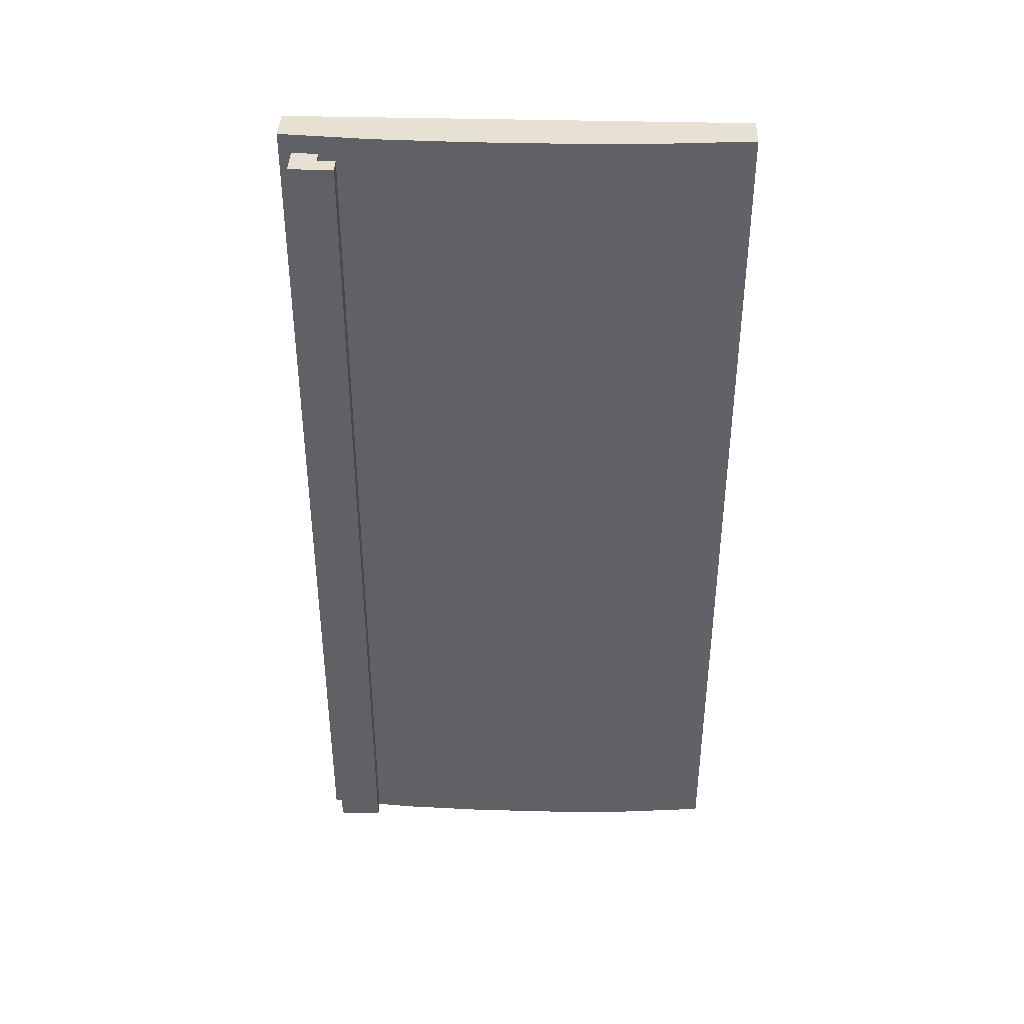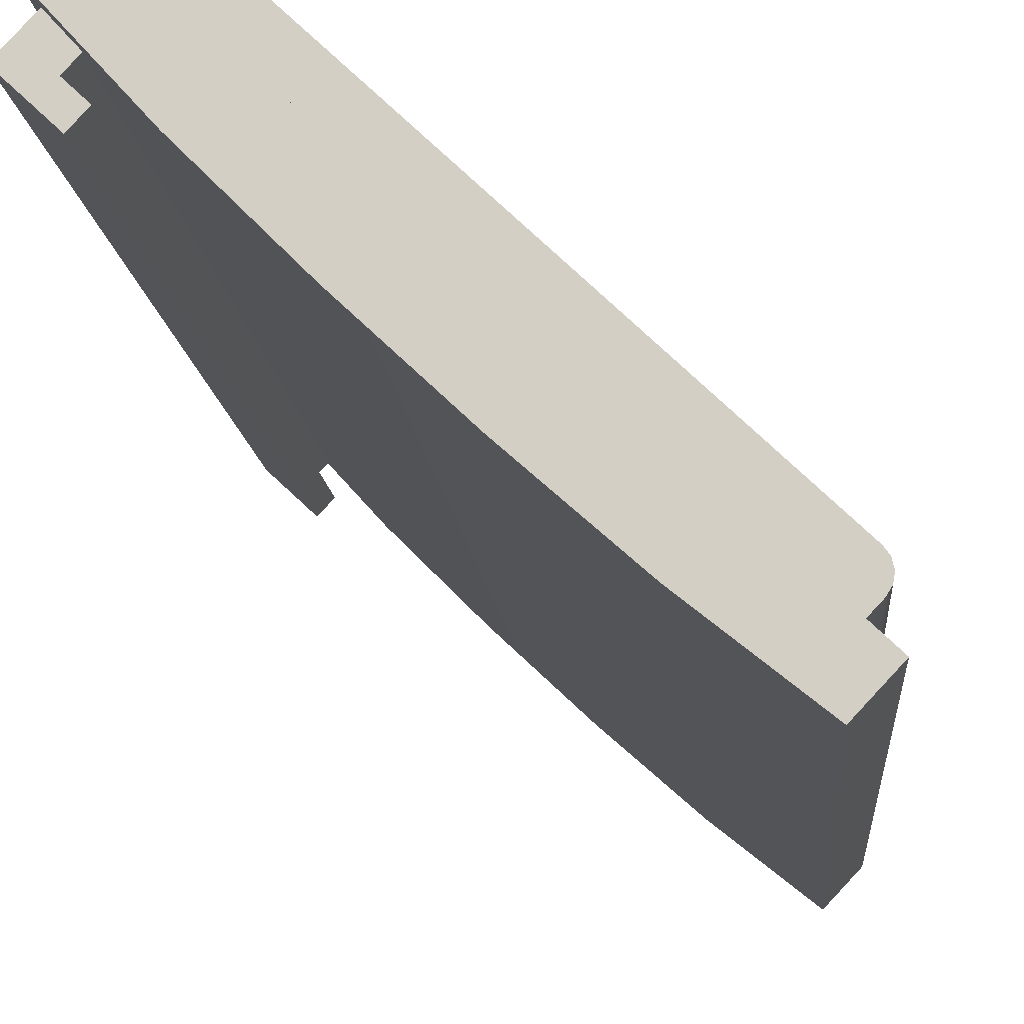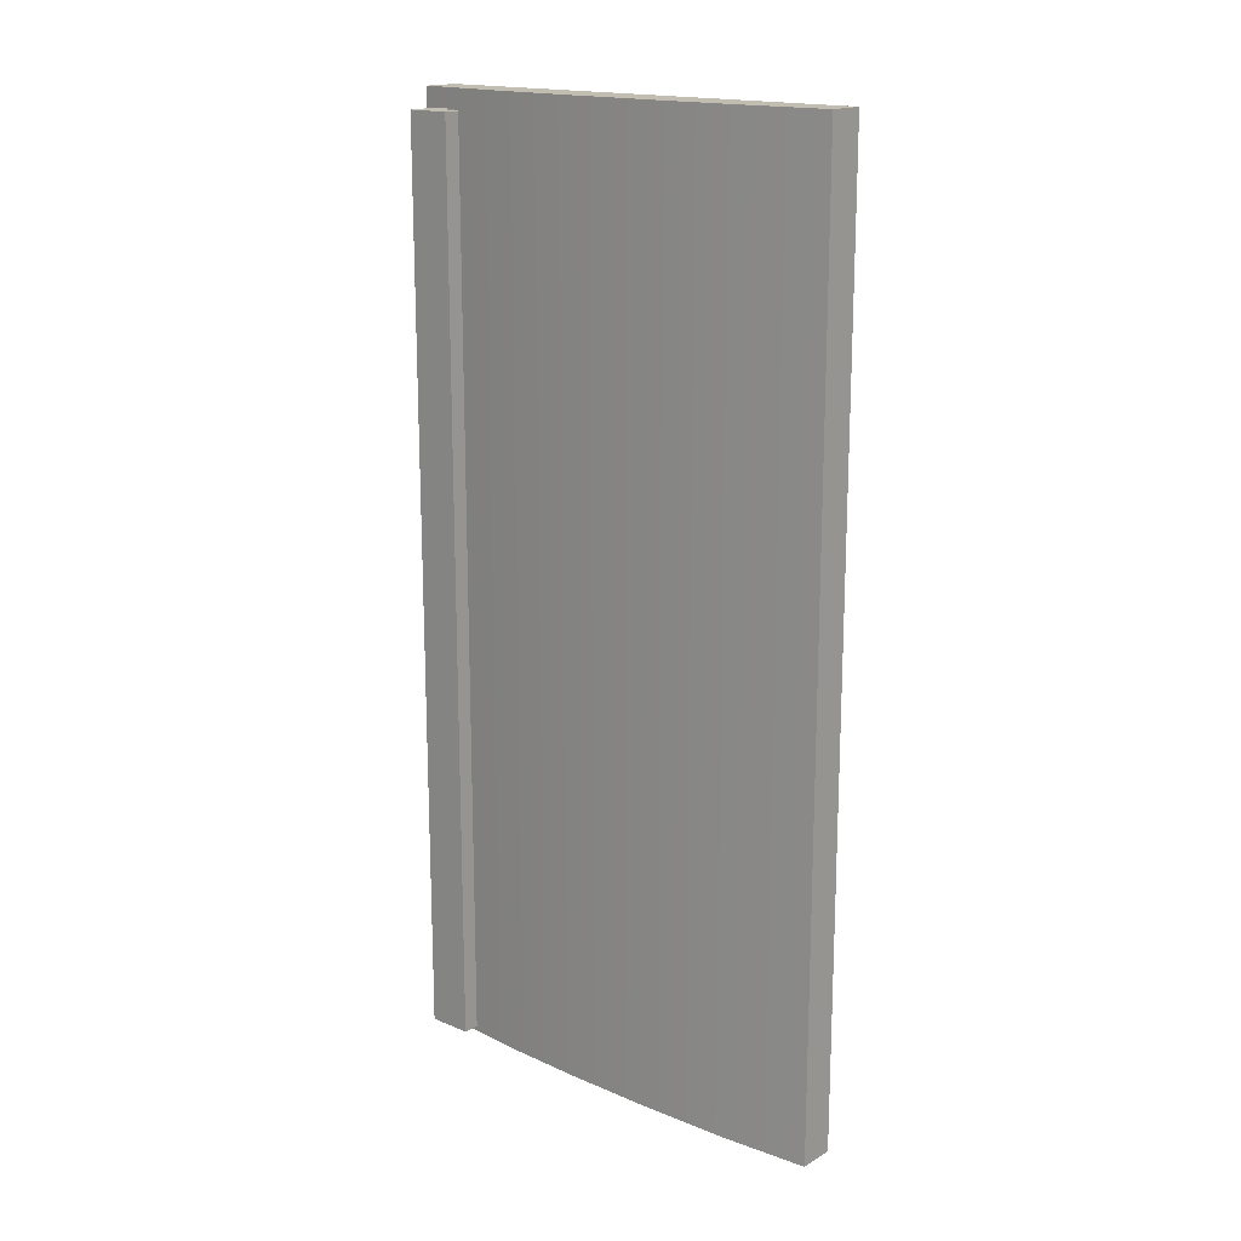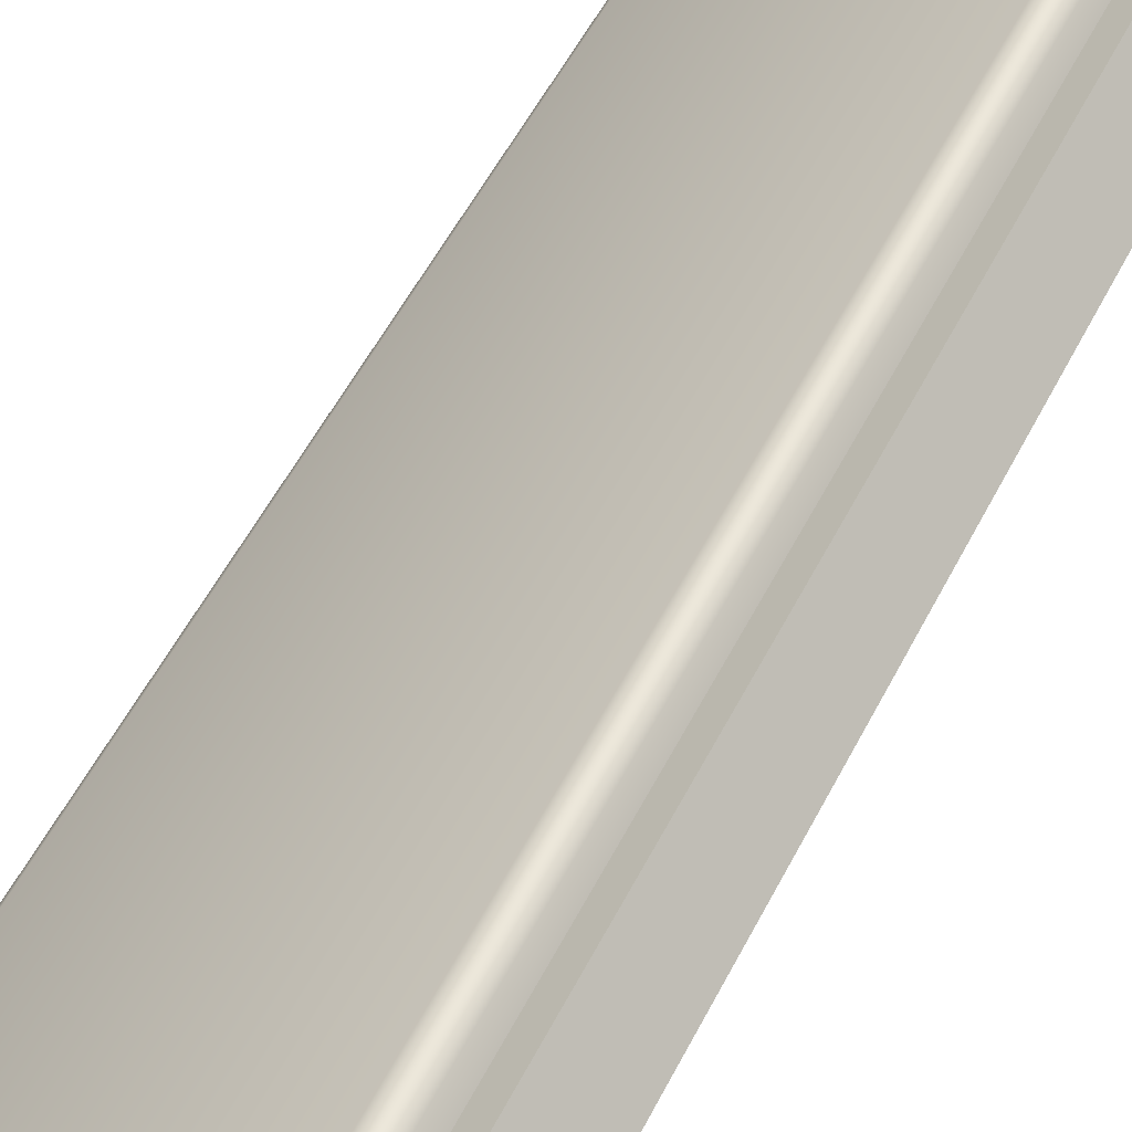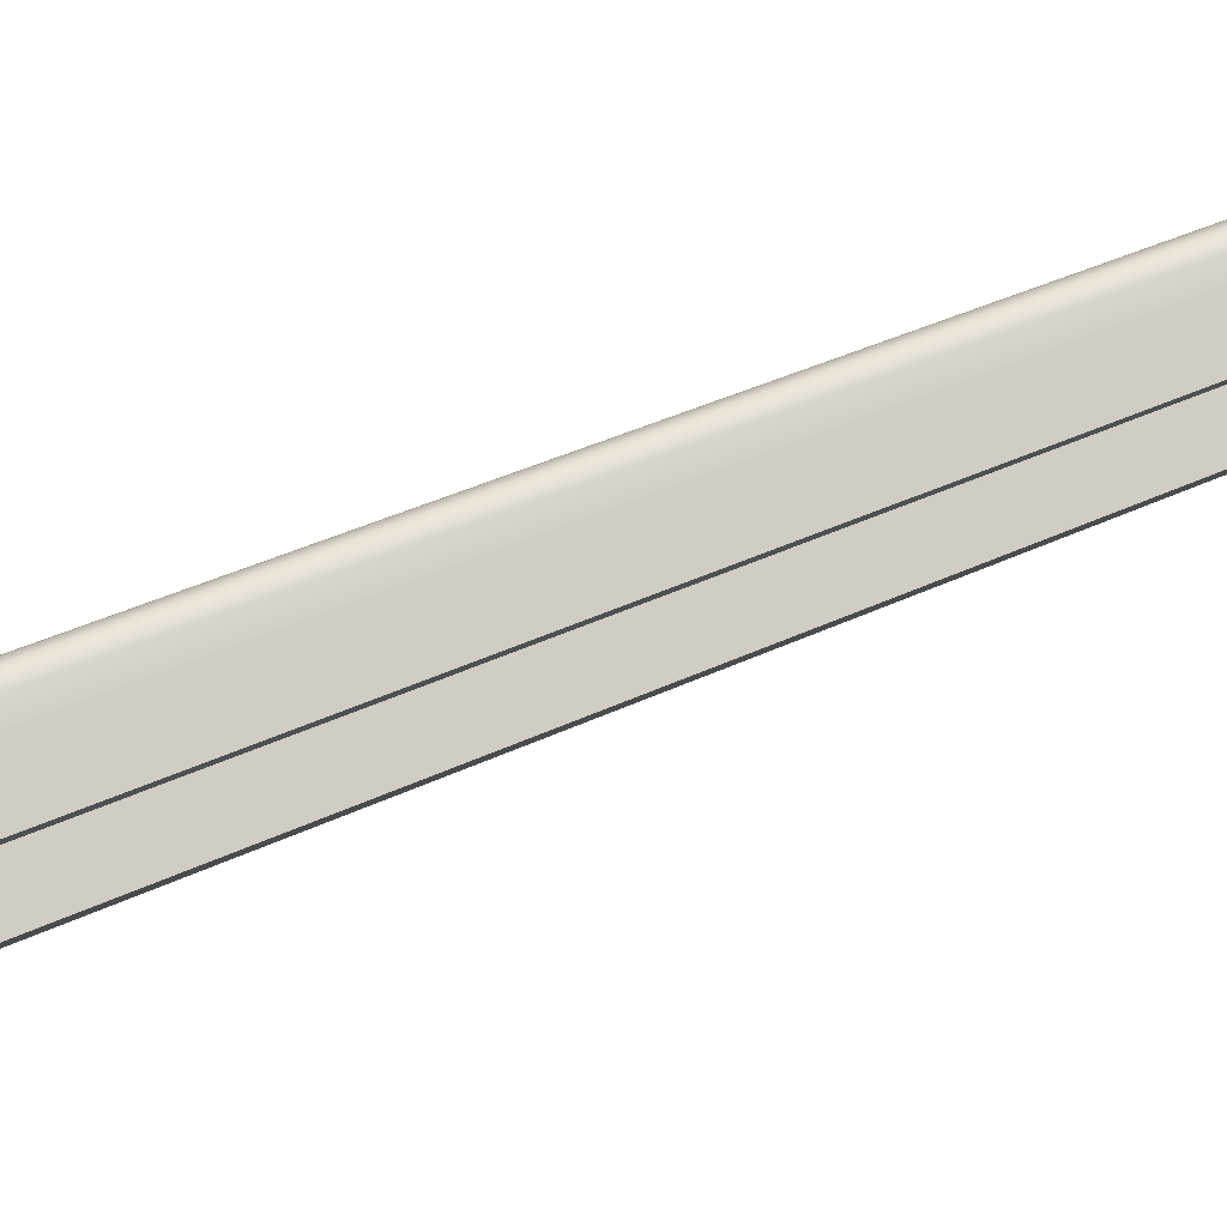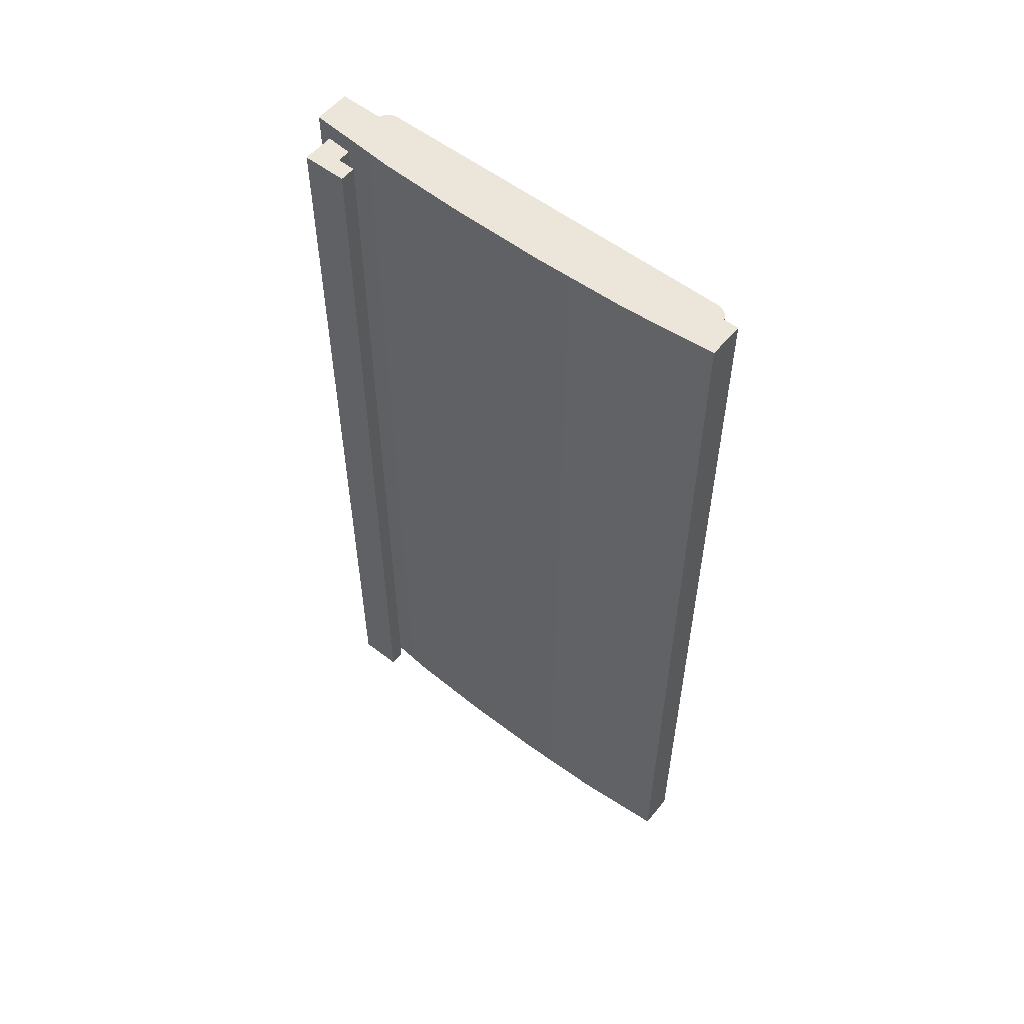
<metadata>
{"format":"obj","ext":"obj","renderer":"f3d","projection":"perspective","resolution":1024,"background":"white","views":[{"elev":39.6,"azim":138.9,"up":"+Y"},{"elev":-10.0,"azim":-176.2,"up":"+Z"},{"elev":16.9,"azim":177.8,"up":"+Y"},{"elev":54.5,"azim":26.7,"up":"+Z"},{"elev":34.1,"azim":56.2,"up":"+Z"},{"elev":55.7,"azim":175.9,"up":"+Y"}]}
</metadata>
<code>
o door.001
v 1.281 2.803 1.27
v 1.281 6.703 1.27
v -0.02482 2.803 0.05309
v -0.02482 6.703 0.05309
v 1.468 2.683 1.227
v 1.468 6.813 1.227
v 0.004532 2.683 -0.1364
v 0.004532 6.813 -0.1364
v -0.1036 2.683 -0.02033
v 1.36 2.683 1.343
v 1.36 6.813 1.343
v -0.1036 6.813 -0.02033
v -0.06495 2.803 0.1916
v -0.06818 2.803 0.09962
v -0.07978 2.803 0.171
v -0.08561 2.803 0.1463
v -0.08153 2.803 0.1212
v 1.237 2.803 1.316
v 1.145 2.803 1.32
v 1.217 2.803 1.331
v 1.192 2.803 1.337
v 1.167 2.803 1.333
v 1.145 6.703 1.32
v 1.237 6.703 1.316
v 1.167 6.703 1.333
v 1.192 6.703 1.337
v 1.217 6.703 1.331
v -0.06818 6.703 0.09962
v -0.06495 6.703 0.1916
v -0.08153 6.703 0.1212
v -0.08561 6.703 0.1463
v -0.07978 6.703 0.171
v 0.189 2.683 0.2524
v 0.4817 2.683 0.5251
v 0.7743 2.683 0.7978
v 1.067 2.683 1.07
v 1.067 6.813 1.07
v 0.7743 6.813 0.7978
v 0.4817 6.813 0.5251
v 0.189 6.813 0.2524
v 1.197 2.683 0.9304
v 0.9135 2.683 0.6484
v 0.6209 2.683 0.3757
v 0.3196 2.683 0.1123
v 0.3196 6.813 0.1123
v 0.6209 6.813 0.3757
v 0.9135 6.813 0.6484
v 1.197 6.813 0.9304
v 0.2363 2.803 0.2964
v 0.4974 2.803 0.5398
v 0.7585 2.803 0.7831
v 1.02 2.803 1.026
v 1.02 6.703 1.026
v 0.7585 6.703 0.7831
v 0.4974 6.703 0.5398
v 0.2363 6.703 0.2964
f 9 12 8 7
f 41 48 6 5
f 5 6 11 10
f 36 41 5 10
f 48 37 11 6
f 49 3 9 33
f 2 1 10 11
f 53 2 11 37
f 3 4 12 9
f 4 3 14 28
f 19 23 29 13
f 1 2 24 18
f 2 53 54 55 56 4 28 30 31 32 29 23 25 26 27 24
f 18 24 27 20
f 20 27 26 21
f 21 26 25 22
f 22 25 23 19
f 28 14 17 30
f 30 17 16 31
f 31 16 15 32
f 32 15 13 29
f 3 49 50 51 52 1 18 20 21 22 19 13 15 16 17 14
f 4 56 40 12
f 56 55 39 40
f 55 54 38 39
f 54 53 37 38
f 1 52 36 10
f 52 51 35 36
f 51 50 34 35
f 50 49 33 34
f 8 12 40 45
f 45 40 39 46
f 46 39 38 47
f 47 38 37 48
f 9 7 44 33
f 33 44 43 34
f 34 43 42 35
f 35 42 41 36
f 7 8 45 44
f 44 45 46 43
f 43 46 47 42
f 42 47 48 41
o handle
v 1.444 2.747 1.005
v 1.444 6.729 1.005
v 1.527 2.747 1.083
v 1.527 6.729 1.083
v 1.268 2.747 1.194
v 1.268 6.729 1.194
v 1.352 2.747 1.272
v 1.352 6.729 1.272
v 1.44 2.747 1.178
v 1.44 6.729 1.178
v 1.394 2.747 1.058
v 1.394 6.729 1.058
v 1.385 2.747 0.9505
v 1.385 6.729 0.9505
v 1.336 6.729 1.003
v 1.336 2.747 1.003
f 57 58 60 59
f 65 66 64 63
f 63 64 62 61
f 68 58 70 71
f 65 63 61 67
f 66 60 58 68
f 64 66 68 62
f 59 65 67 57
f 61 62 68 67
f 59 60 66 65
f 72 71 70 69
f 67 68 71 72
f 57 67 72 69
f 58 57 69 70

</code>
